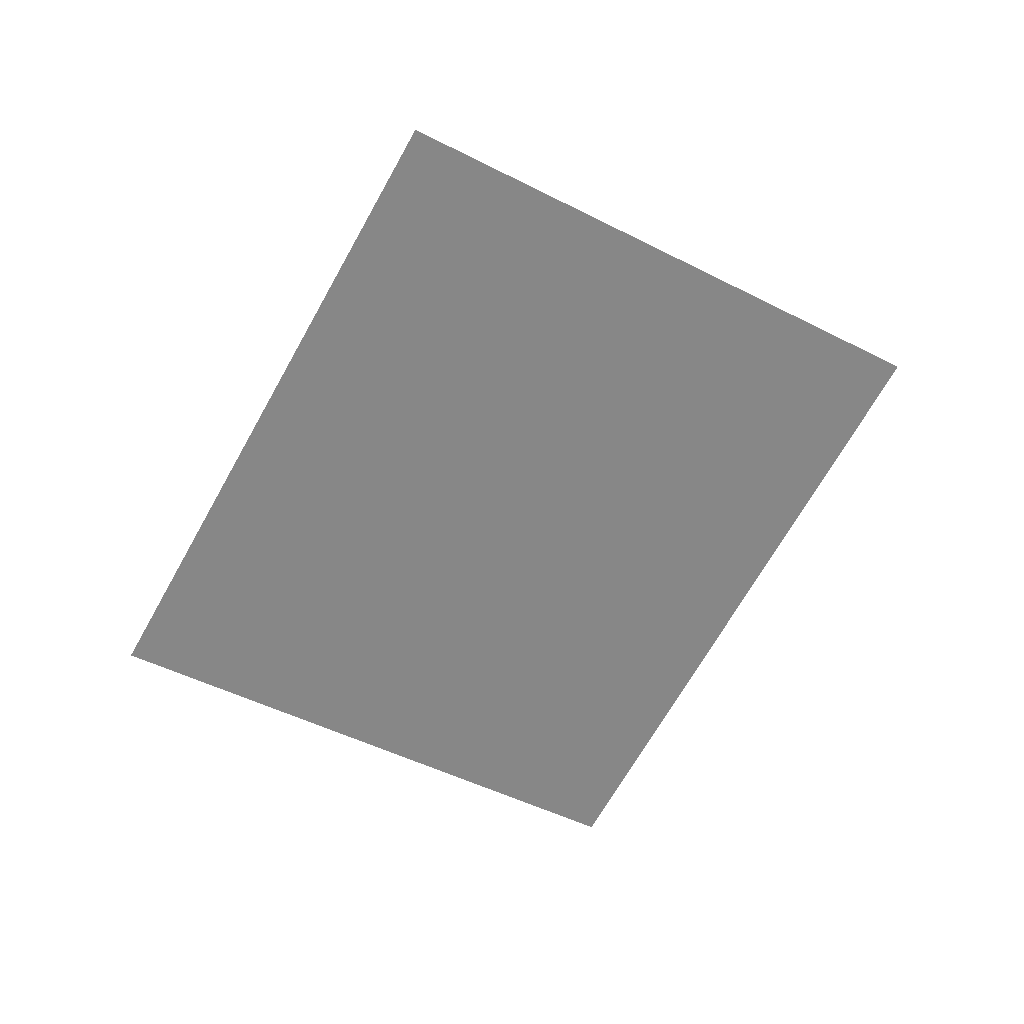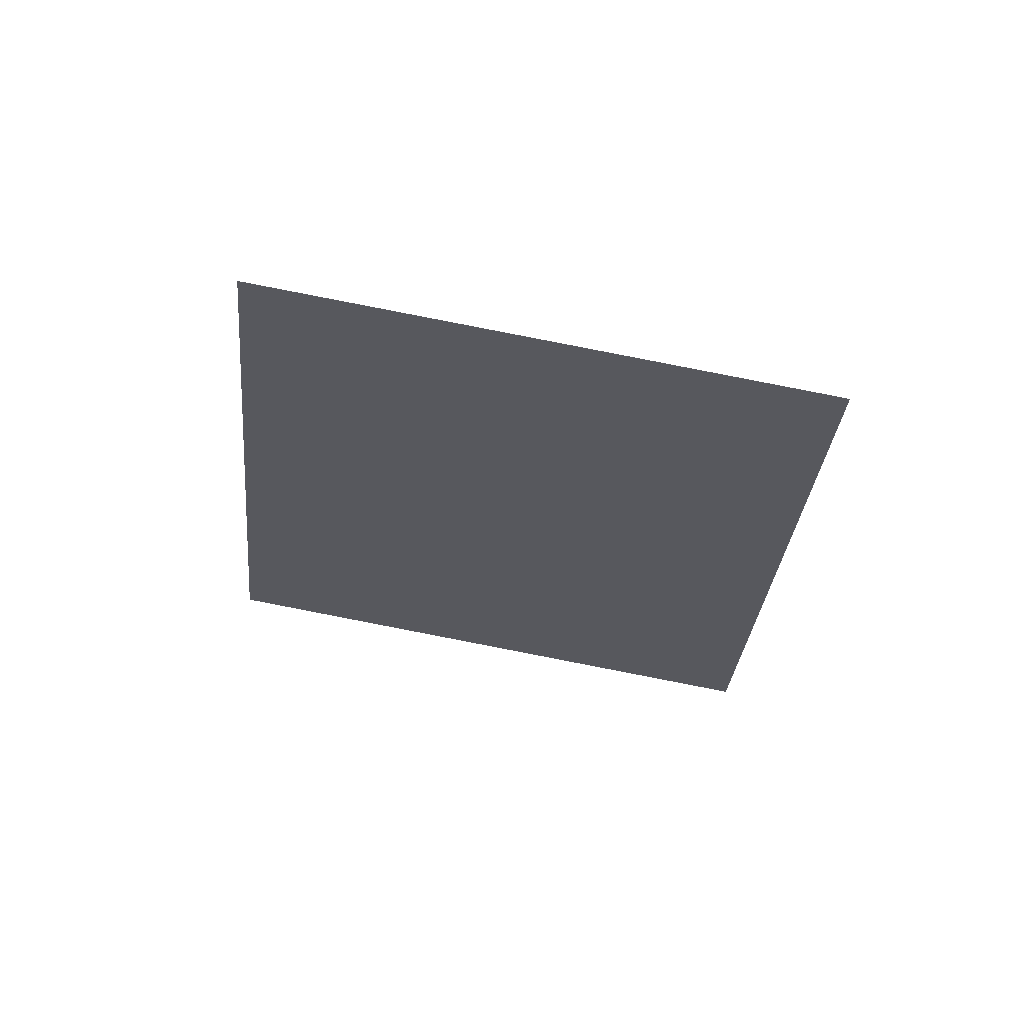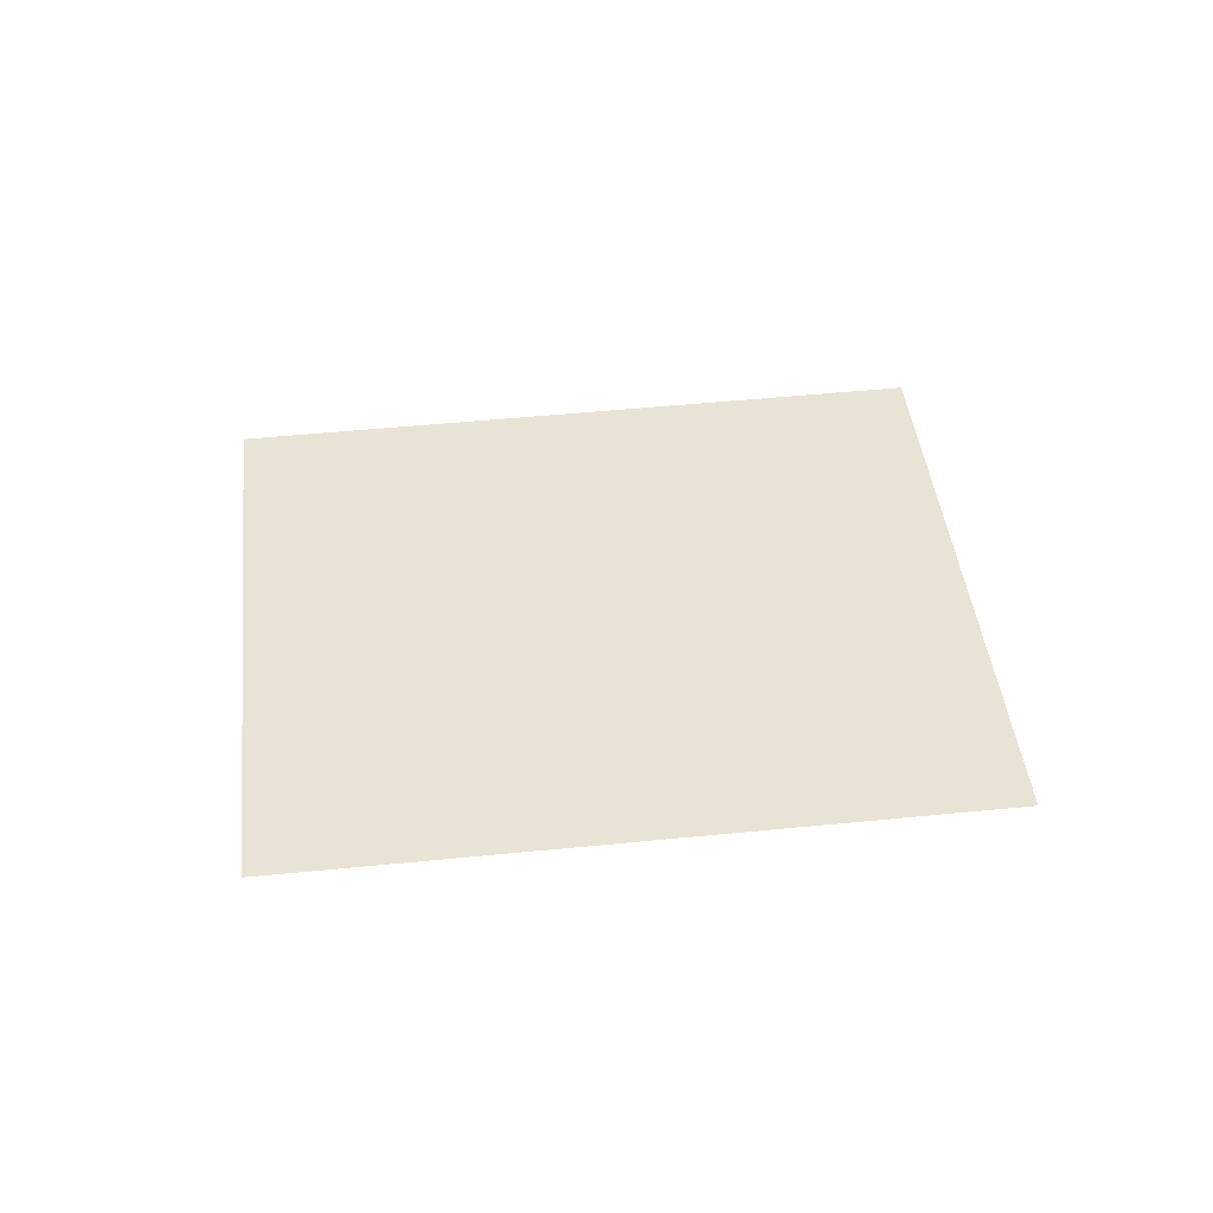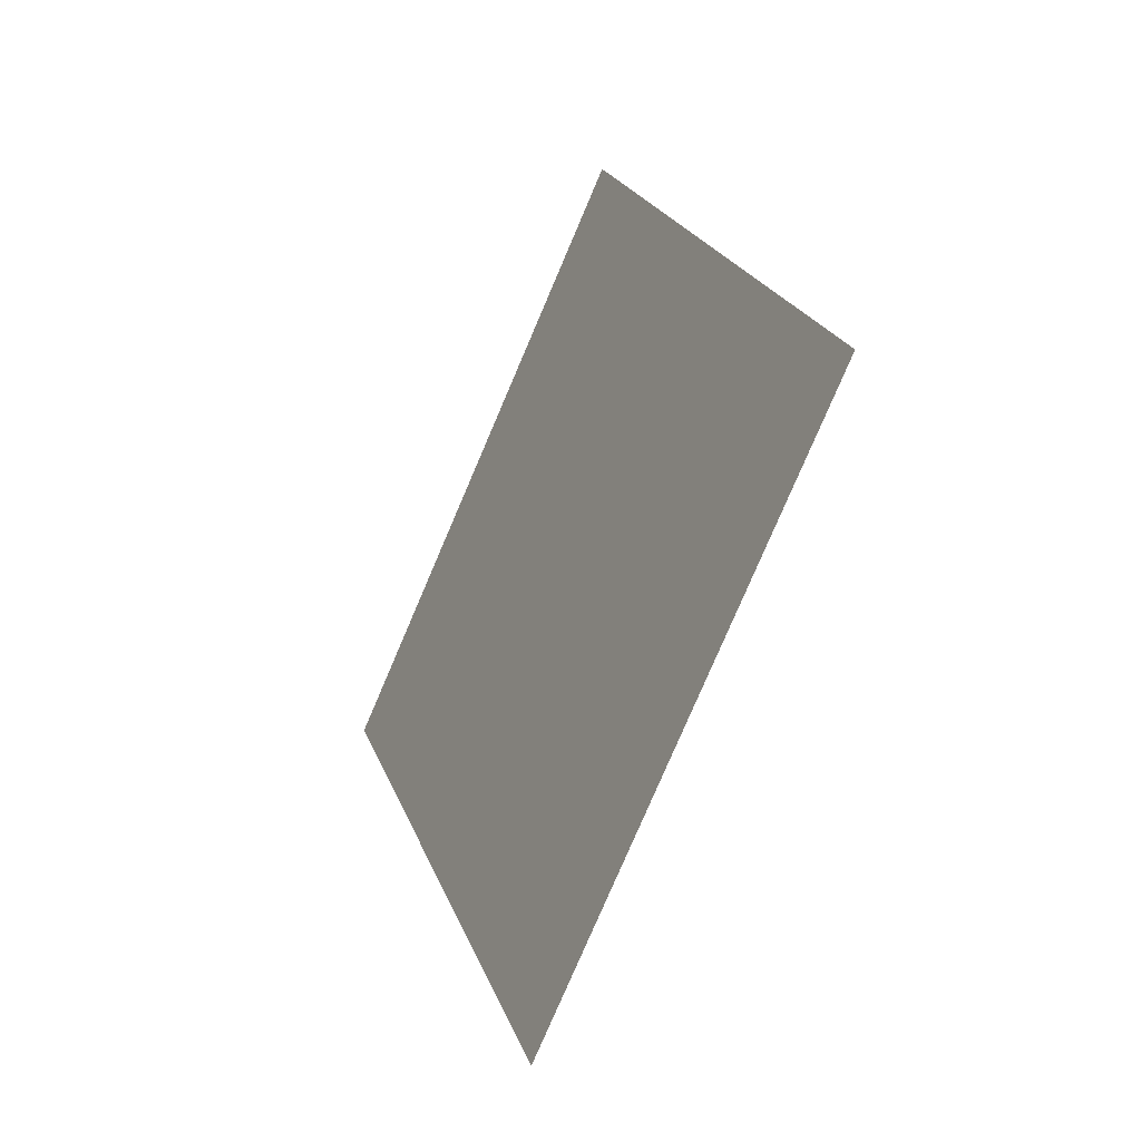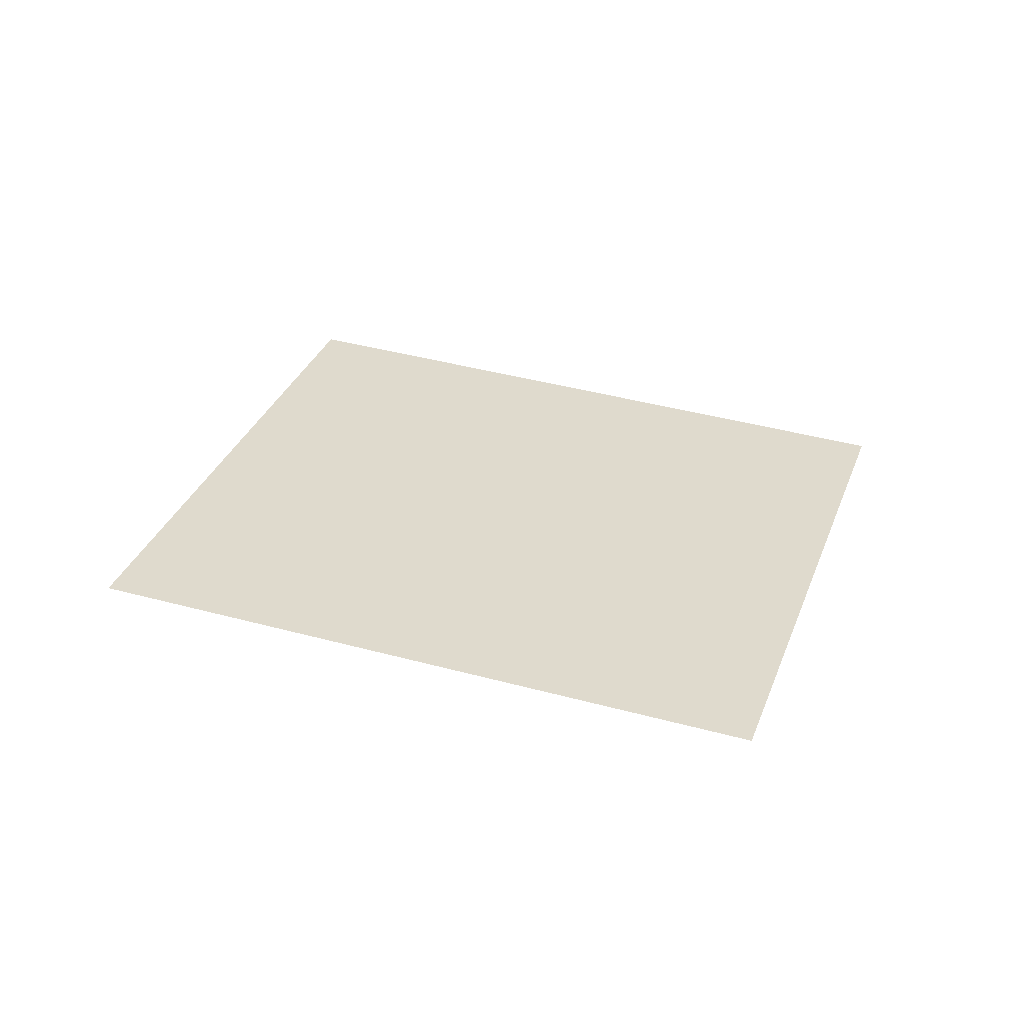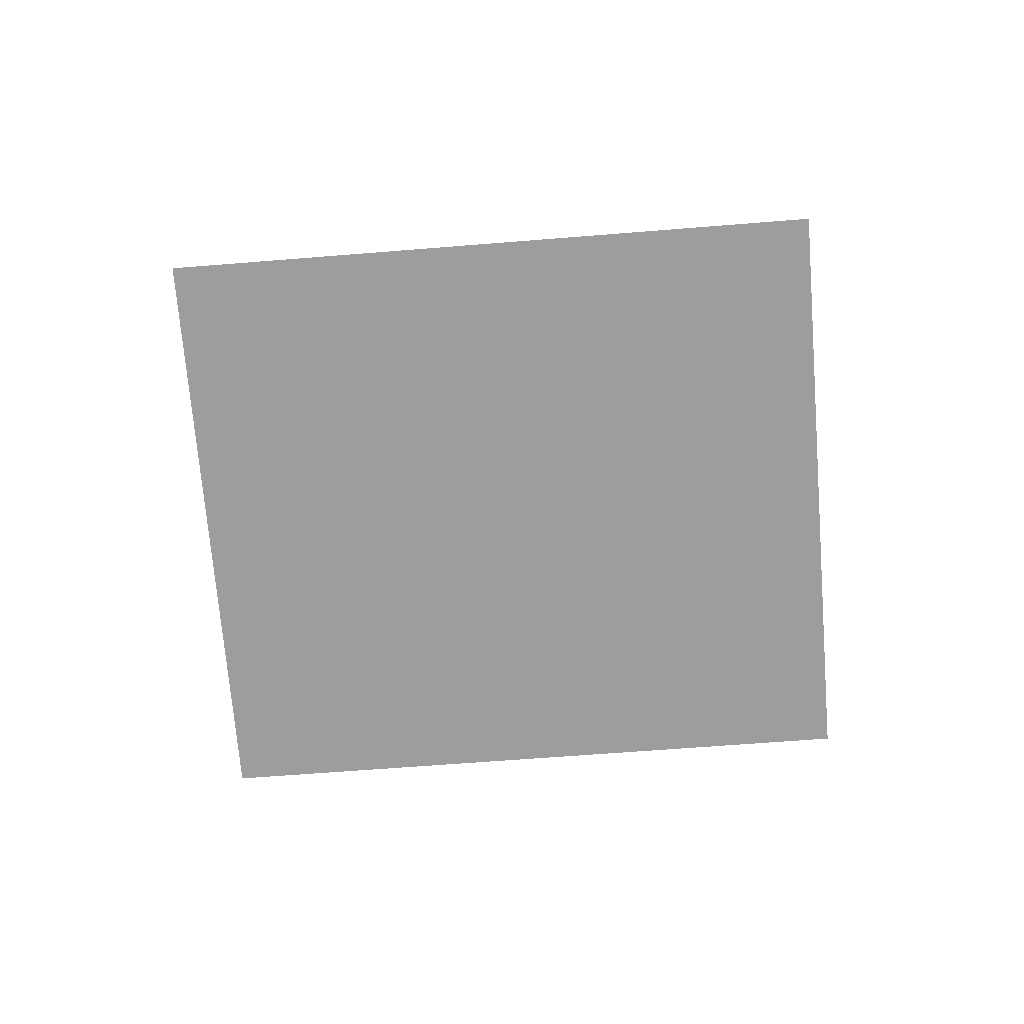
<metadata>
{"format":"obj","ext":"obj","renderer":"f3d","projection":"perspective","resolution":1024,"background":"white","views":[{"elev":-66.2,"azim":177.0,"up":"+Y"},{"elev":-29.6,"azim":20.8,"up":"+Y"},{"elev":51.0,"azim":-70.2,"up":"+Y"},{"elev":-48.8,"azim":-126.4,"up":"+Z"},{"elev":41.2,"azim":-45.8,"up":"+Y"},{"elev":-61.2,"azim":-59.3,"up":"+Y"}]}
</metadata>
<code>
o Bistro_Research_Exterior_Paris_Building_01_paris_buildi_cb51e4a
v -0.8785 4.304 1.128
v -0.6723 4.265 1.028
v -0.7644 4.304 1.362
v -0.5582 4.265 1.262
f 1 2 3
f 2 4 3

</code>
